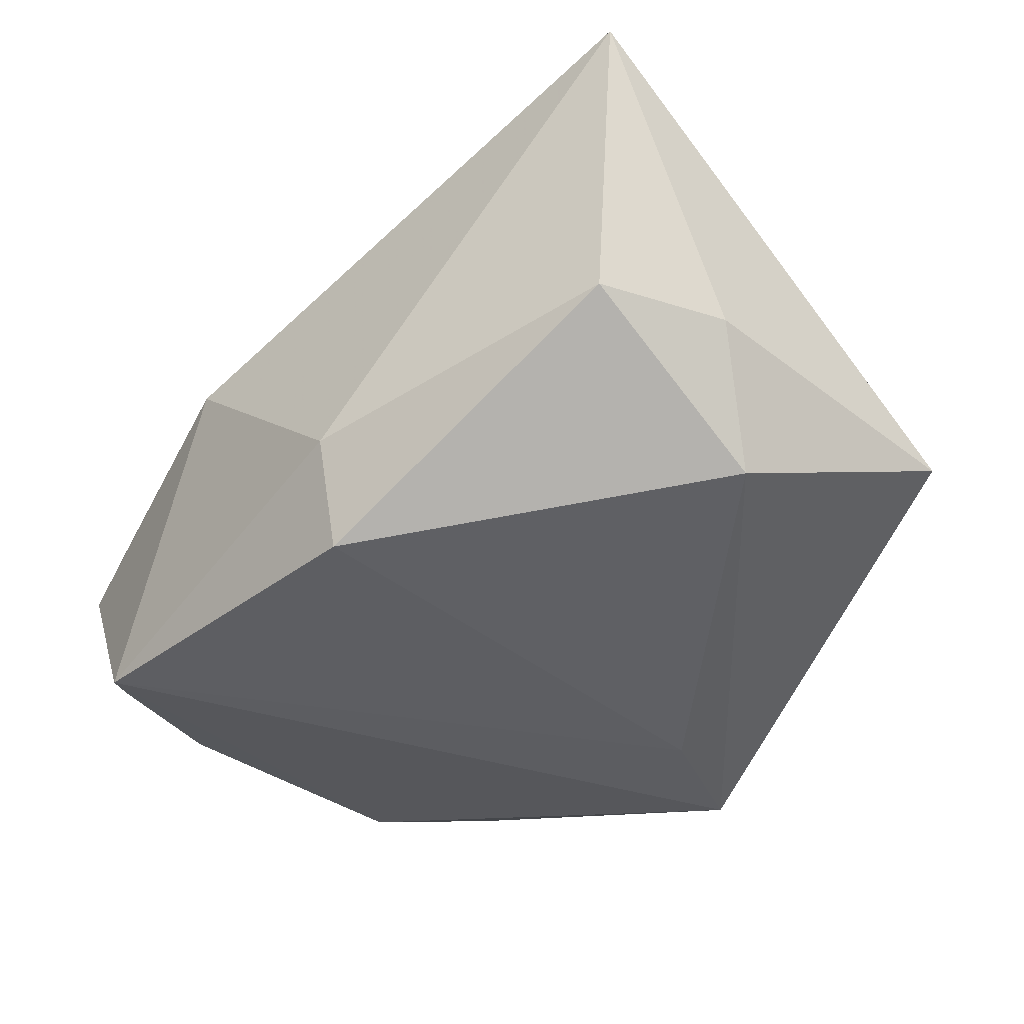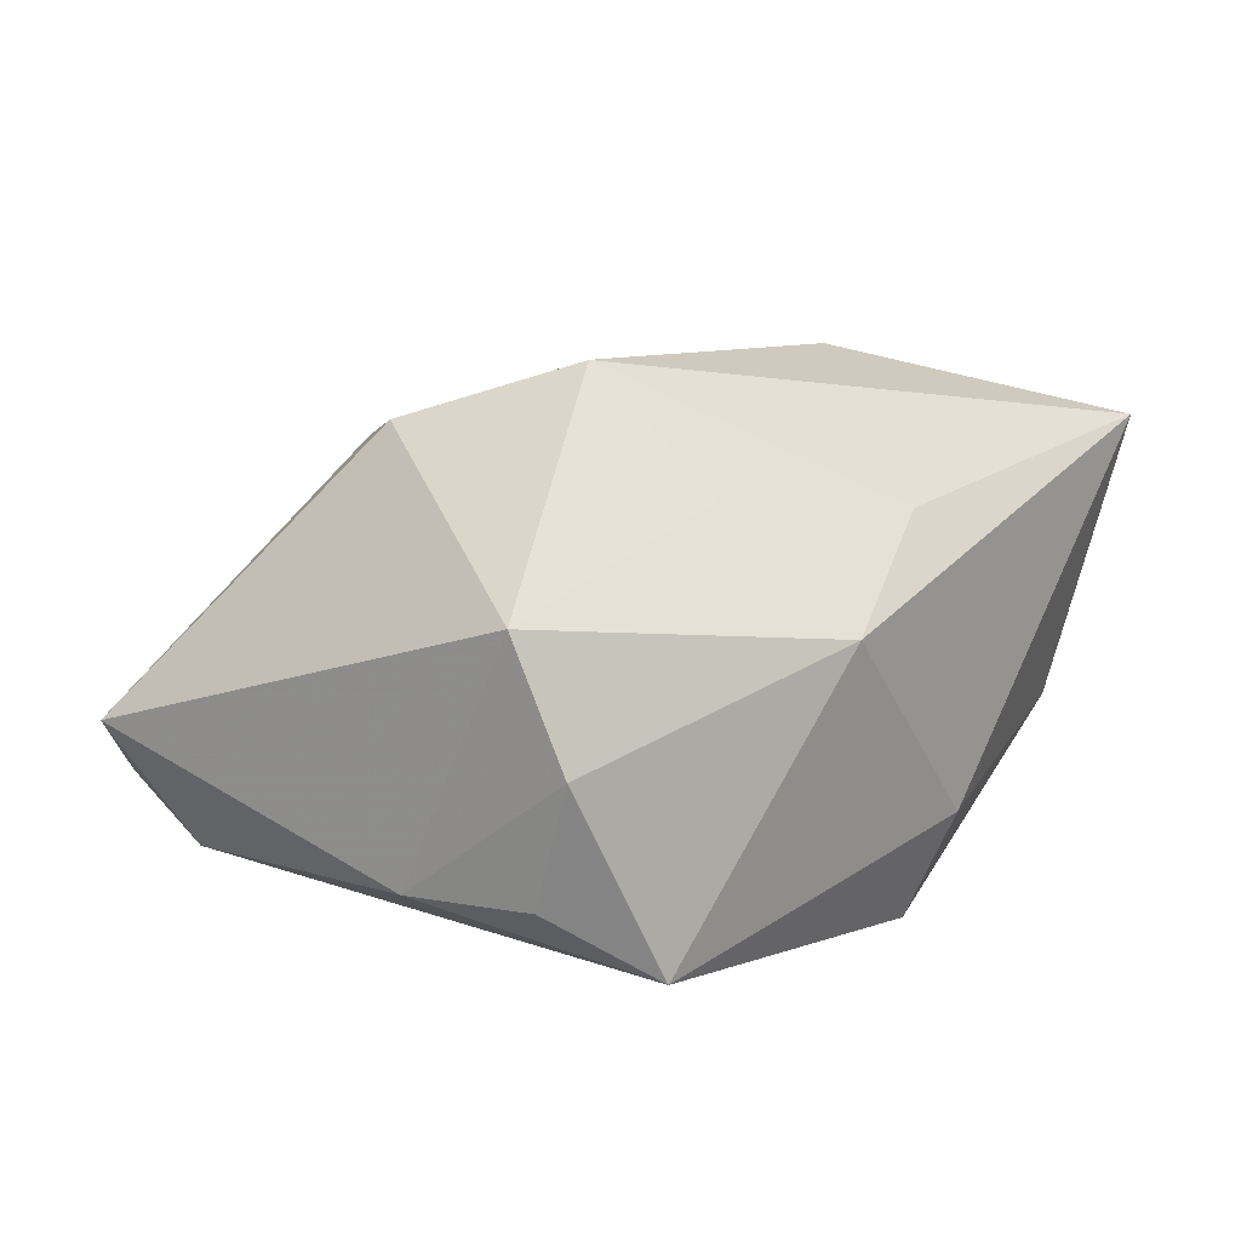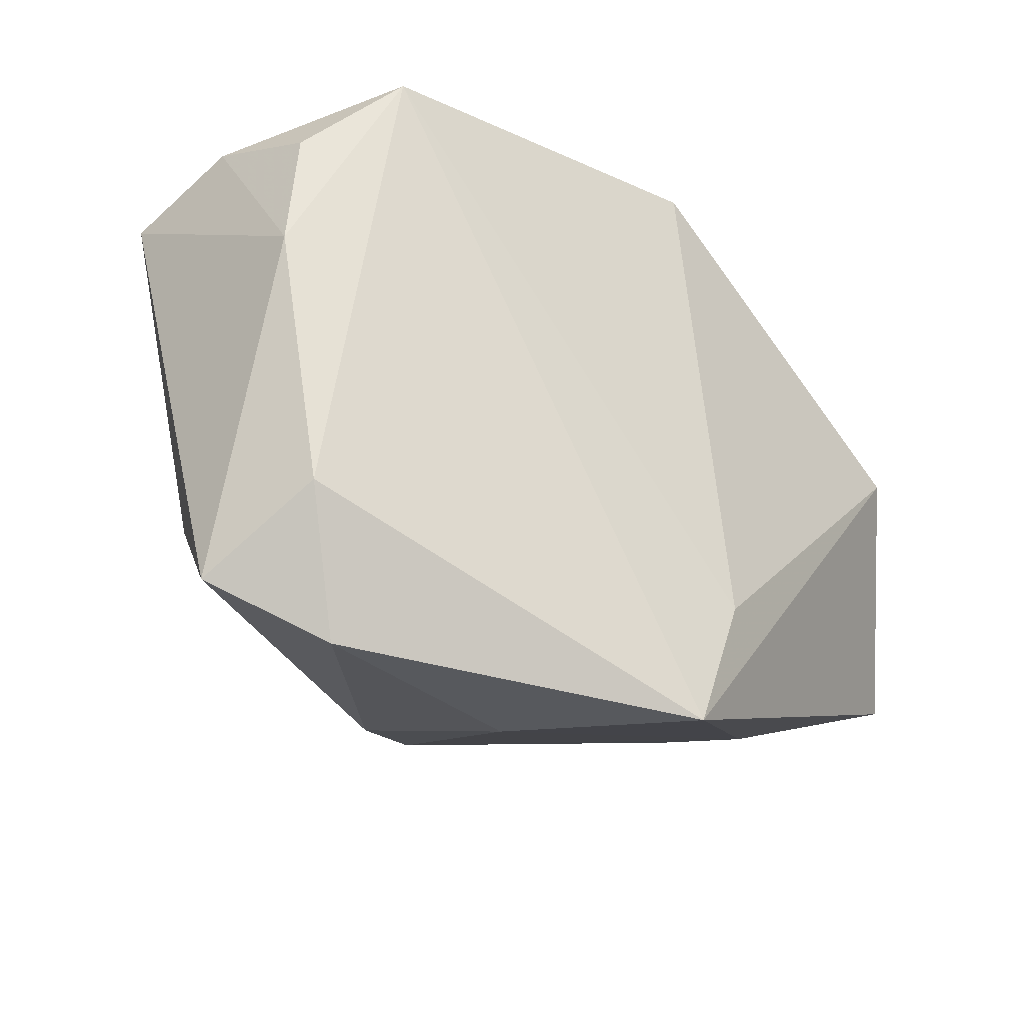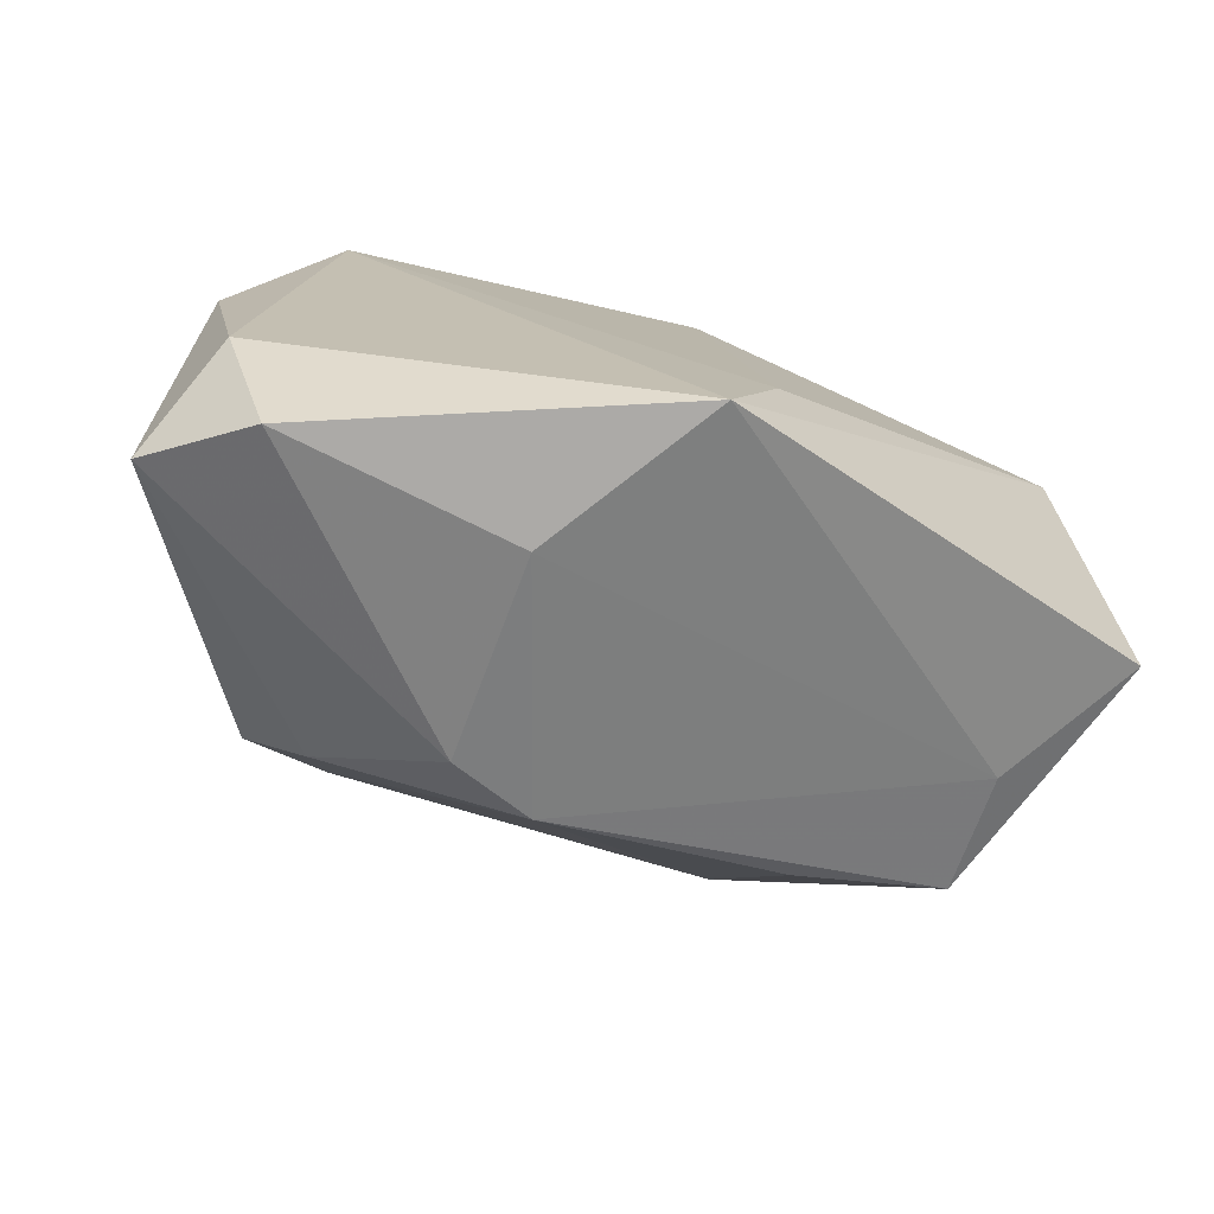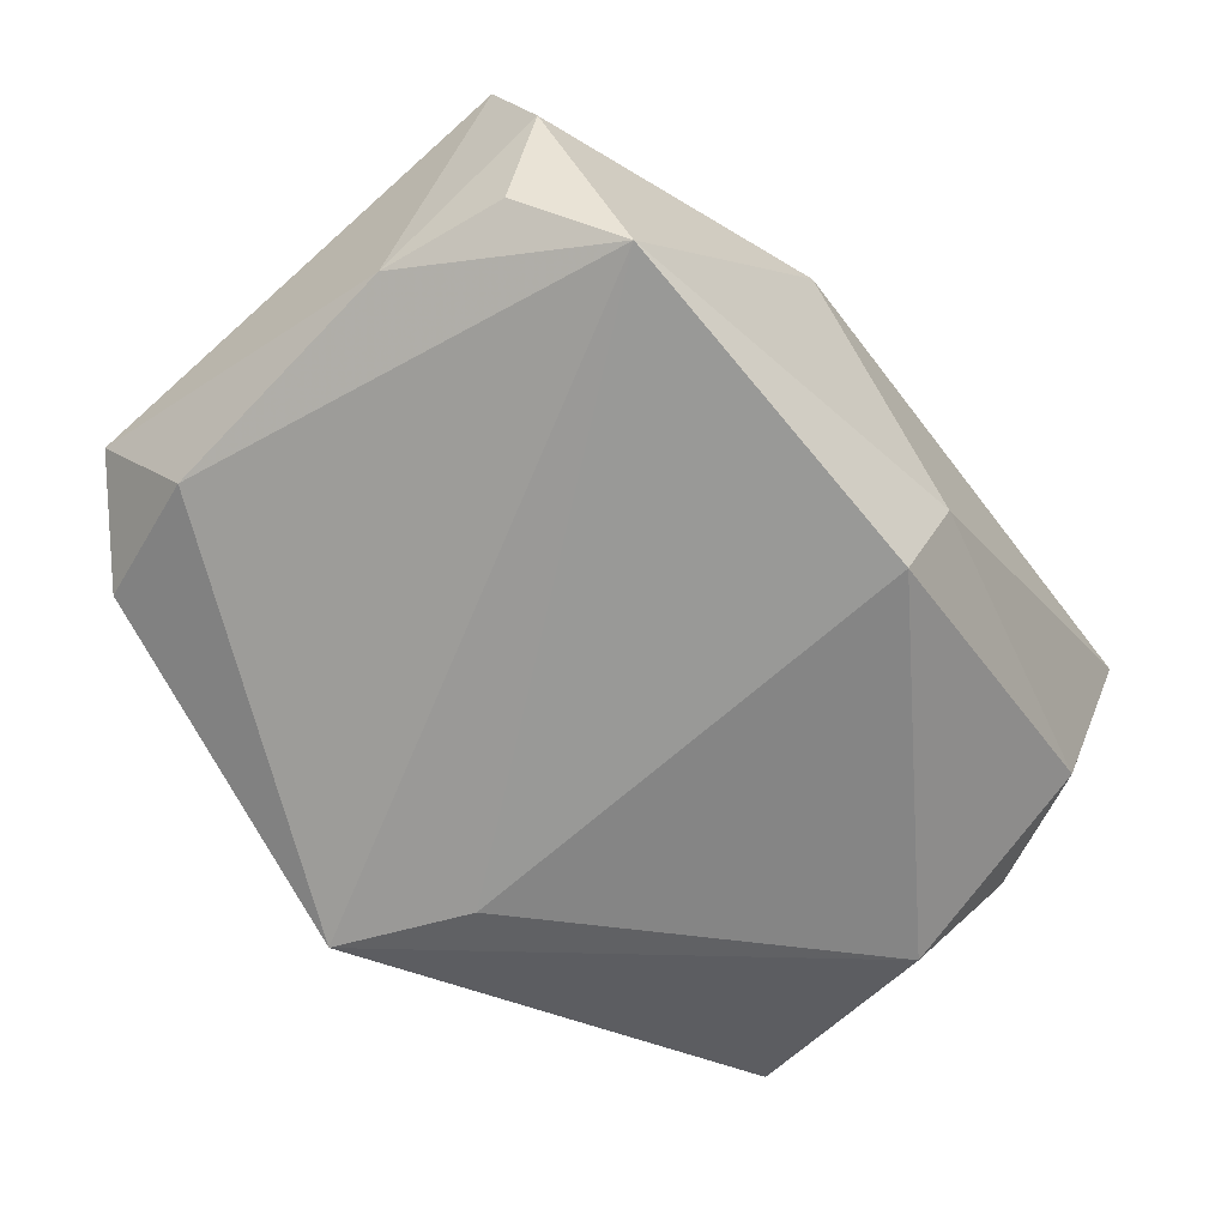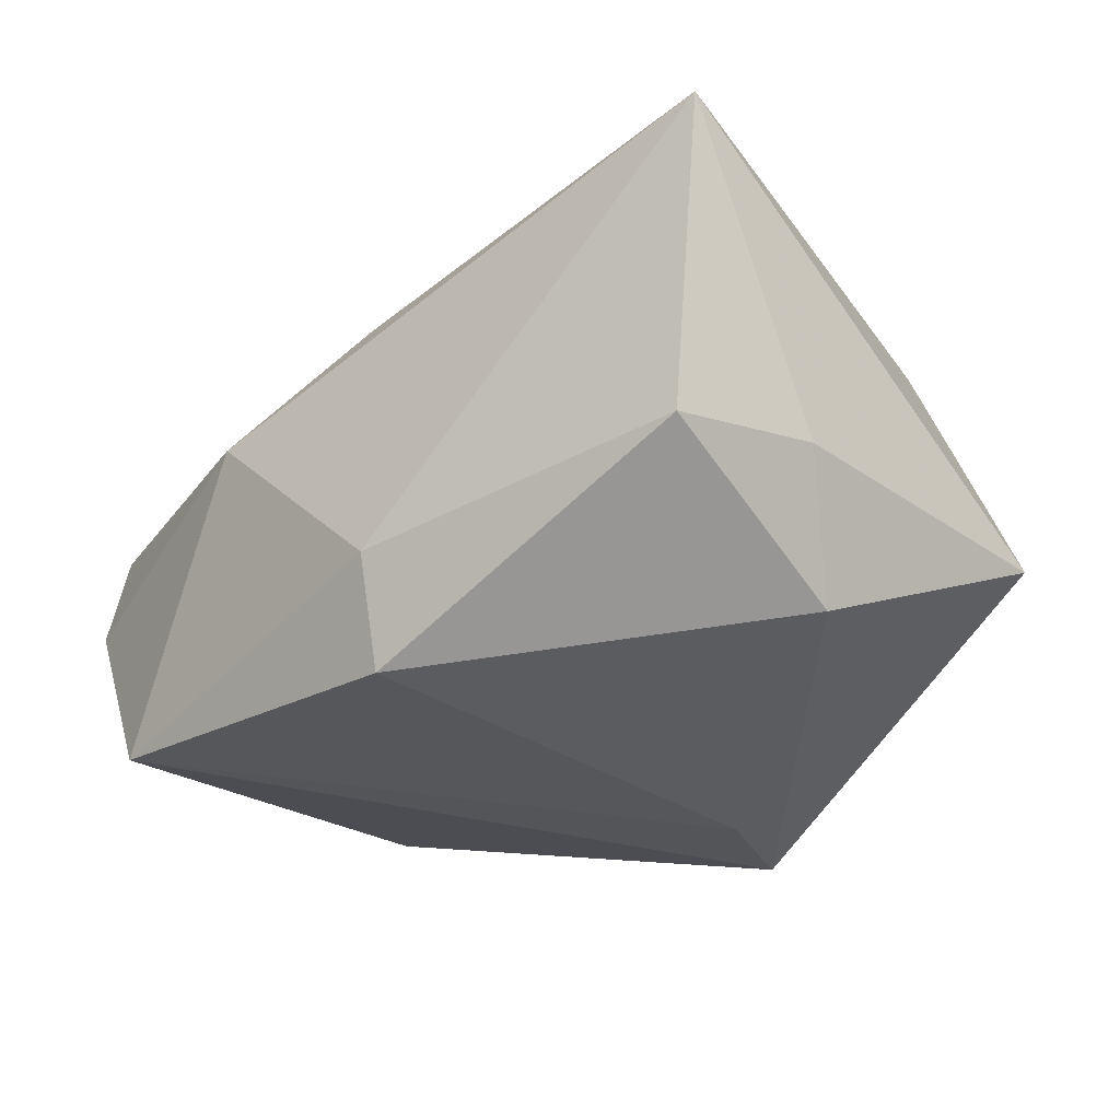
<metadata>
{"format":"obj","ext":"obj","renderer":"f3d","projection":"perspective","resolution":1024,"background":"white","views":[{"elev":-41.3,"azim":-139.1,"up":"+Z"},{"elev":8.7,"azim":122.9,"up":"+Z"},{"elev":-31.1,"azim":139.3,"up":"+Y"},{"elev":-79.0,"azim":163.3,"up":"+Y"},{"elev":-65.8,"azim":125.8,"up":"+Z"},{"elev":-29.1,"azim":-141.3,"up":"+Z"}]}
</metadata>
<code>
v -0.002488 -0.03177 -0.01958
v 0.001639 -0.02309 0.01495
v -0.0006808 0.02323 0.01261
v -0.03948 -0.01517 -0.007597
v 0.03671 0.002935 -0.01207
v 0.01921 -0.01309 0.0179
v -0.01891 -0.01563 0.01556
v -0.03199 0.004039 -0.01664
v 0.02914 0.02004 -0.0176
v -0.0316 -0.01632 0.003588
v -0.03591 0.01103 -0.006354
v 0.01626 0.01617 0.01431
v -0.03657 0.02612 0.01768
v 0.01312 0.02612 0.00463
v -0.001885 0.02228 -0.01965
v 0.02476 -0.006786 0.01967
v 0.03744 0.01736 -0.002317
v 0.018 0.006199 0.02409
v -0.03138 -0.01316 0.01378
v 0.03261 -0.01918 -0.01232
v 0.03915 0.01388 0.007791
v 0.03572 0.01356 -0.01207
v 0.007472 -0.03081 -0.005482
v 0.02763 -0.03061 -0.008687
v 0.01416 -0.007067 0.02008
v -0.0159 0.007149 0.02409
v -0.00637 -0.02028 -0.02024
v 0.03627 -0.0255 -0.002818
v -0.003361 0.02612 -0.011
v 0.008609 -0.02475 0.01206
v -0.0305 0.02119 -0.006363
f 3 13 18
f 14 13 3
f 8 15 27
f 29 13 14
f 18 21 12
f 12 21 14
f 12 3 18
f 14 3 12
f 16 21 18
f 28 21 16
f 9 29 14
f 15 29 9
f 27 15 9
f 18 13 26
f 15 8 31
f 13 29 31
f 31 29 15
f 6 30 28
f 28 16 6
f 14 21 17
f 17 9 14
f 28 30 24
f 30 23 24
f 13 31 11
f 11 31 8
f 11 4 13
f 8 4 11
f 18 26 25
f 25 16 18
f 25 6 16
f 5 21 28
f 5 17 21
f 19 26 13
f 13 4 19
f 1 24 23
f 1 8 27
f 1 4 8
f 27 9 1
f 9 17 22
f 22 5 9
f 17 5 22
f 30 6 2
f 2 23 30
f 2 25 26
f 6 25 2
f 10 19 4
f 4 1 10
f 10 1 23
f 23 2 10
f 10 2 19
f 24 1 20
f 28 24 20
f 20 5 28
f 9 5 20
f 20 1 9
f 26 19 7
f 7 2 26
f 19 2 7

</code>
